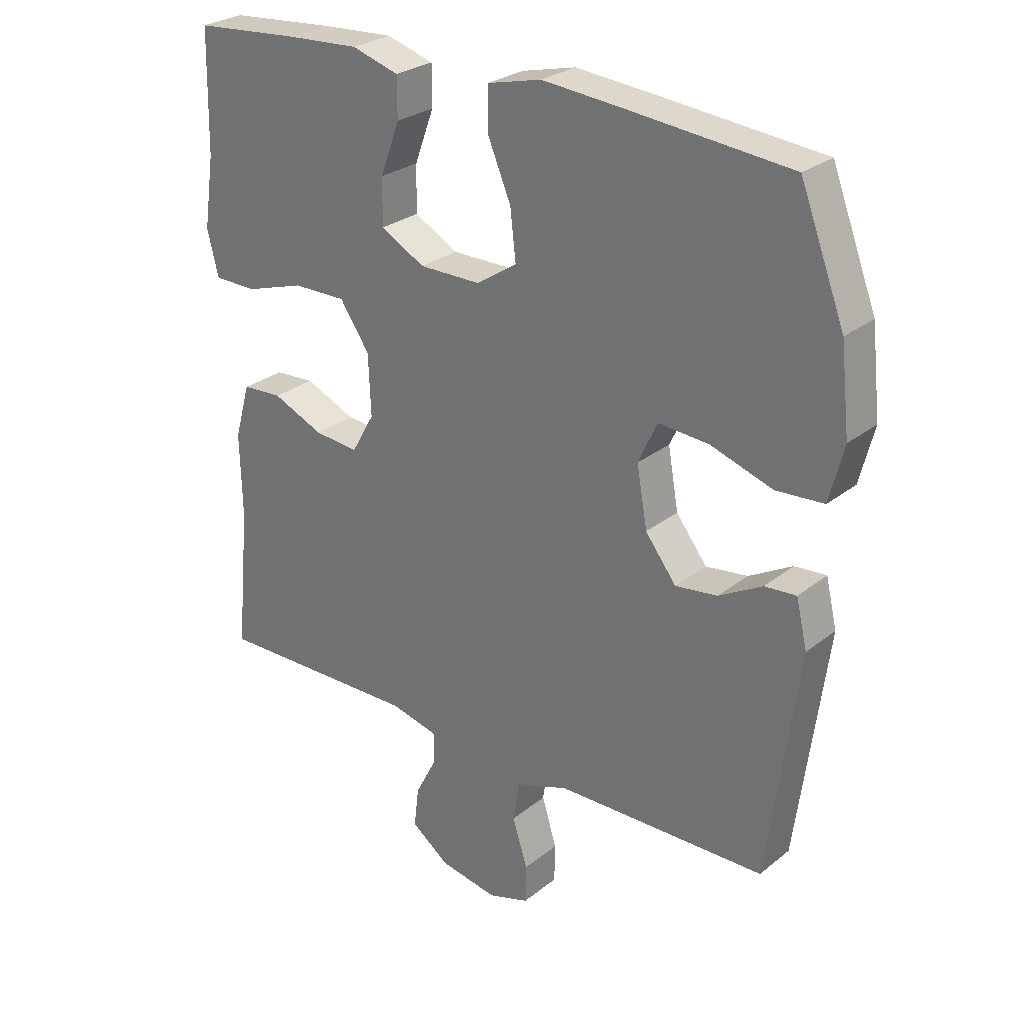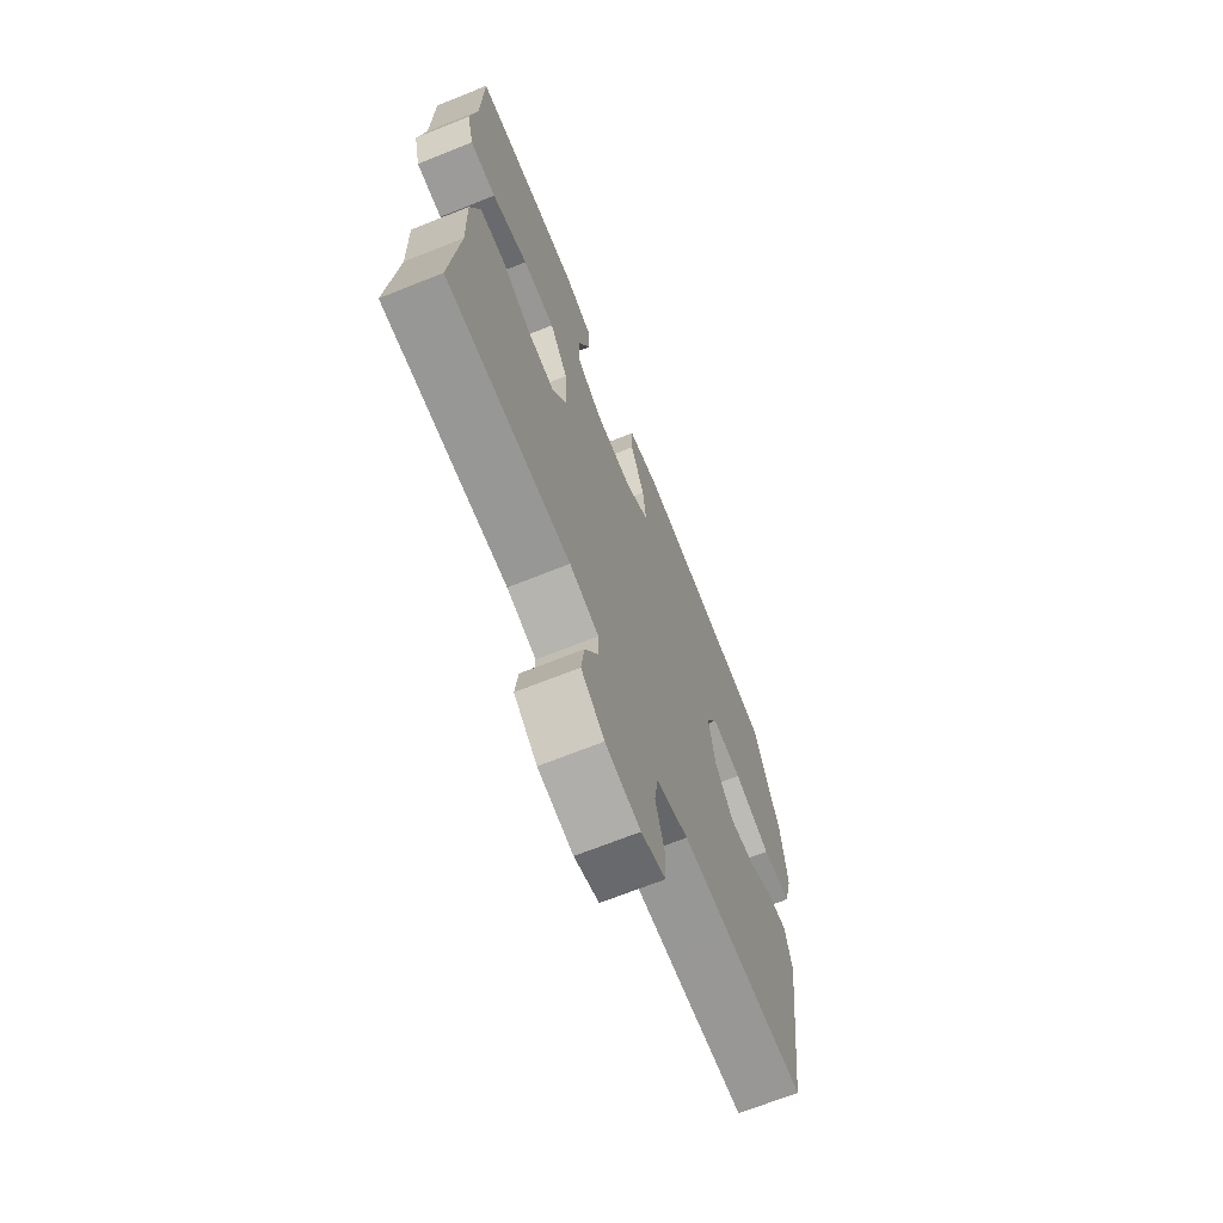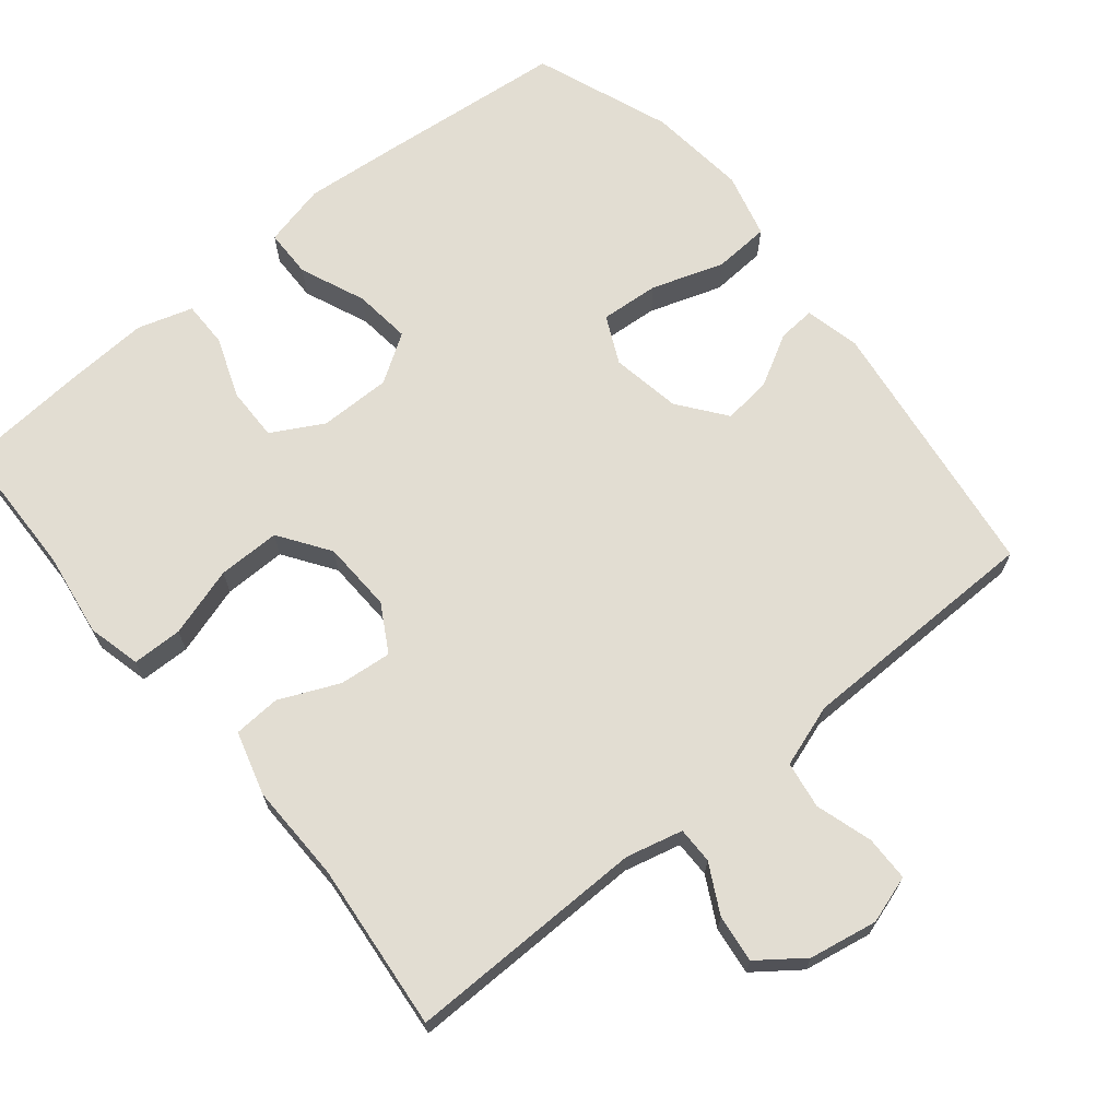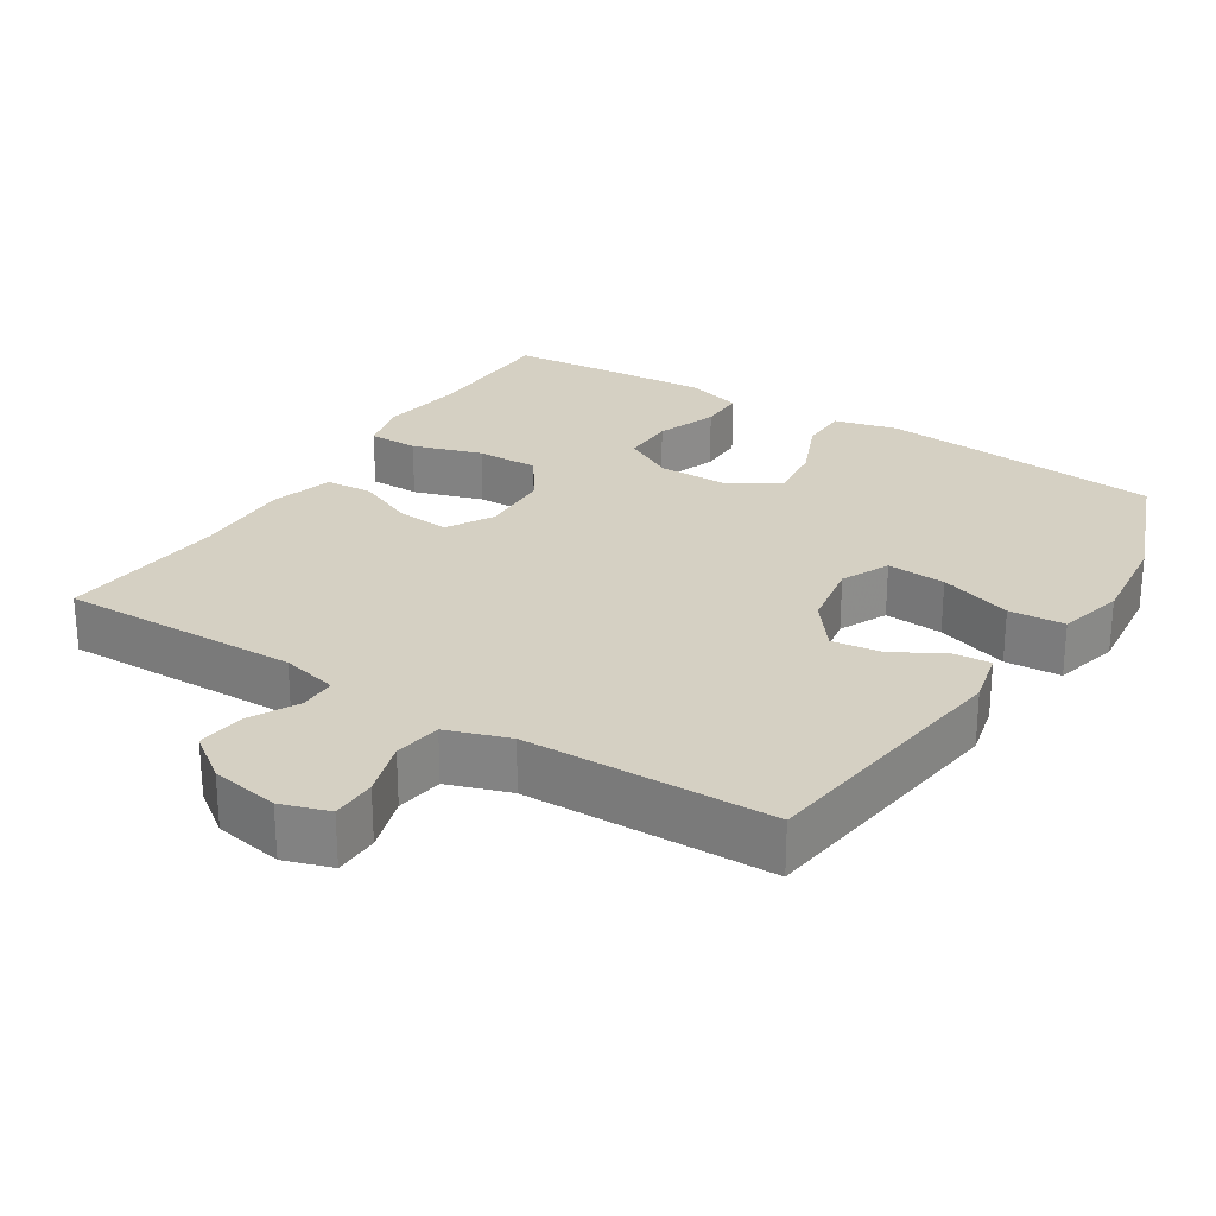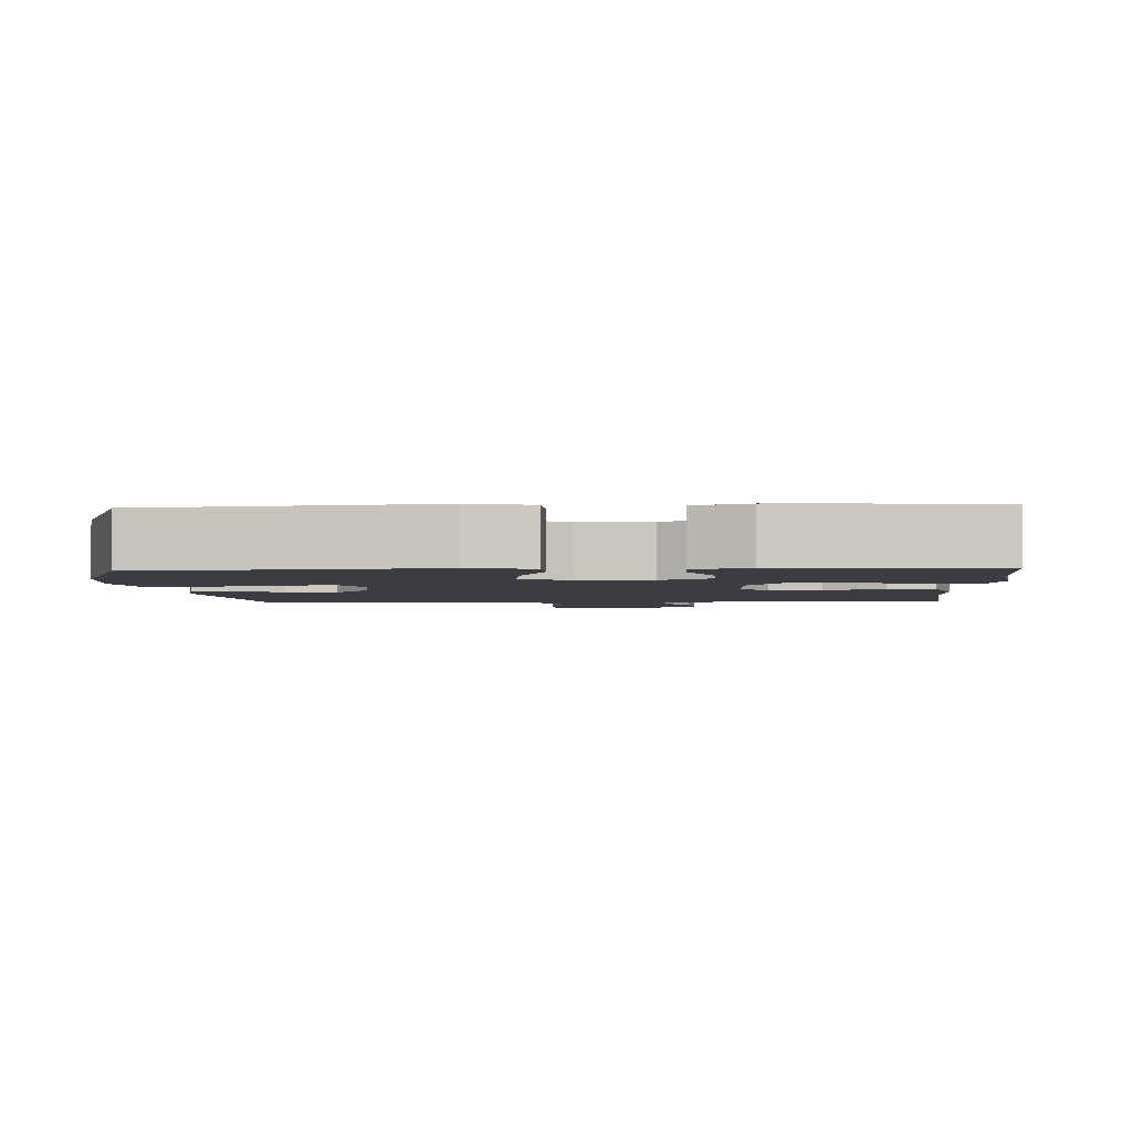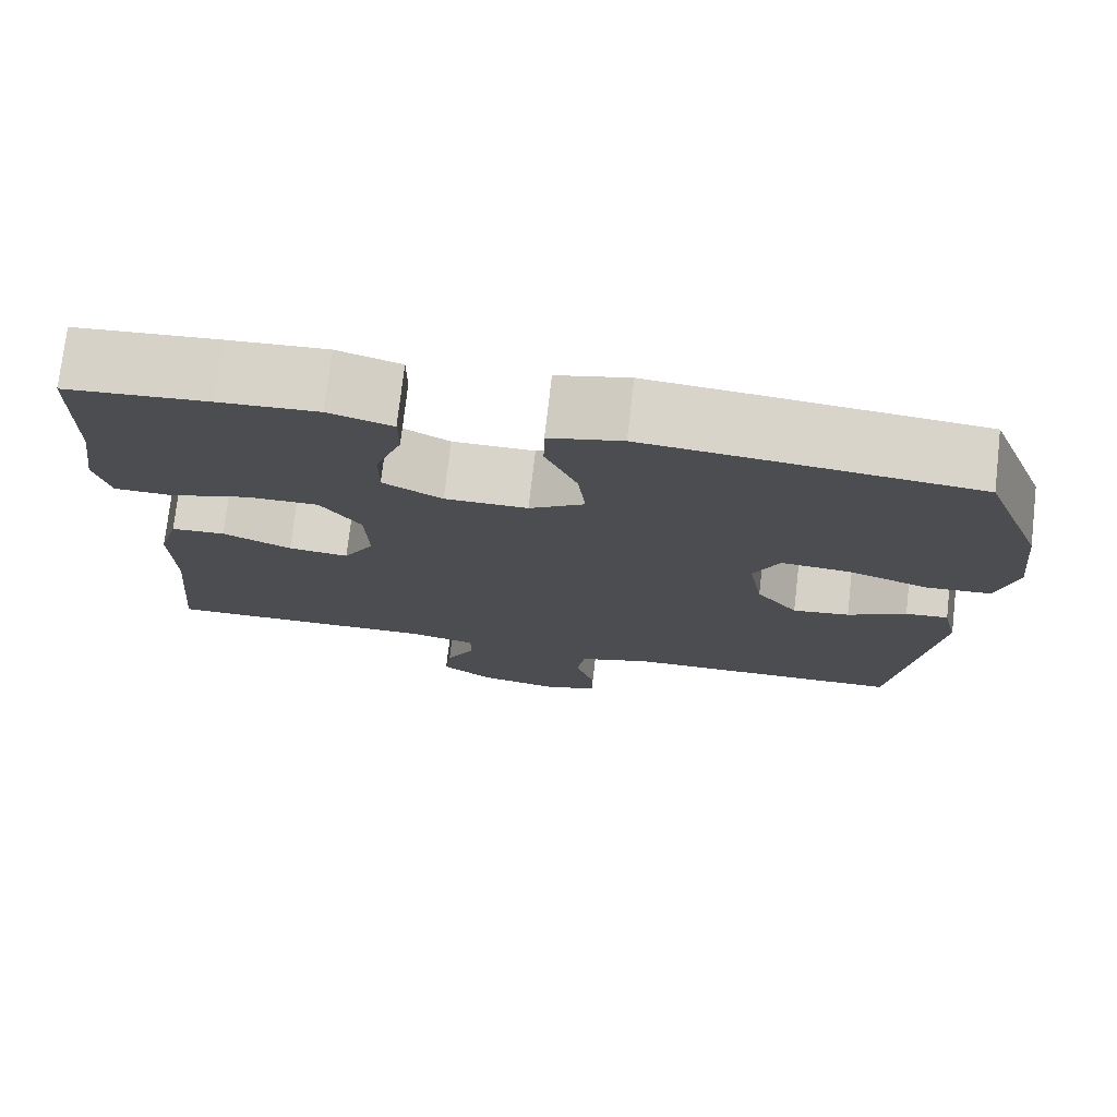
<metadata>
{"format":"obj","ext":"obj","renderer":"f3d","projection":"perspective","resolution":1024,"background":"white","views":[{"elev":27.1,"azim":-140.5,"up":"+Z"},{"elev":-68.9,"azim":111.8,"up":"+Z"},{"elev":68.2,"azim":140.8,"up":"+Y"},{"elev":26.1,"azim":-147.8,"up":"+Y"},{"elev":-2.9,"azim":3.5,"up":"+Y"},{"elev":75.3,"azim":-173.4,"up":"+Z"}]}
</metadata>
<code>
v -0.5 0.07 -0.5
v -0.549 0.07 -0.131
v -0.531 0.07 -0.055
v -0.48 0.07 -0.059
v -0.41 0.07 -0.098
v -0.342 0.07 -0.107
v -0.292 0.07 -0.042
v -0.275 0.07 0.054
v -0.306 0.07 0.12
v -0.387 0.07 0.114
v -0.487 0.07 0.081
v -0.564 0.07 0.086
v -0.587 0.07 0.176
v -0.572 0.07 0.312
v -0.5 0.07 0.5
v -0.244 0.07 0.525
v -0.109 0.07 0.537
v -0.022 0.07 0.516
v -0.021 0.07 0.449
v -0.059 0.07 0.359
v -0.068 0.07 0.28
v -0.002 0.07 0.237
v 0.097 0.07 0.237
v 0.168 0.07 0.276
v 0.167 0.07 0.35
v 0.136 0.07 0.434
v 0.136 0.07 0.498
v 0.212 0.07 0.521
v 0.33 0.07 0.514
v 0.5 0.07 0.5
v 0.504 0.07 0.308
v 0.521 0.07 0.192
v 0.503 0.07 0.119
v 0.434 0.07 0.118
v 0.338 0.07 0.148
v 0.252 0.07 0.149
v 0.204 0.07 0.079
v 0.2 0.07 -0.019
v 0.237 0.07 -0.084
v 0.309 0.07 -0.077
v 0.391 0.07 -0.041
v 0.456 0.07 -0.045
v 0.481 0.07 -0.133
v 0.478 0.07 -0.269
v 0.5 0.07 -0.5
v 0.169 0.07 -0.495
v 0.091 0.07 -0.514
v 0.091 0.07 -0.564
v 0.126 0.07 -0.631
v 0.134 0.07 -0.697
v 0.072 0.07 -0.743
v -0.022 0.07 -0.76
v -0.088 0.07 -0.739
v -0.089 0.07 -0.677
v -0.065 0.07 -0.599
v -0.075 0.07 -0.534
v -0.161 0.07 -0.505
v -0.29 0.07 -0.503
v -0.5 0 -0.5
v -0.549 0 -0.131
v -0.531 0 -0.055
v -0.48 0 -0.059
v -0.41 0 -0.098
v -0.342 0 -0.107
v -0.292 0 -0.042
v -0.275 0 0.054
v -0.306 0 0.12
v -0.387 0 0.114
v -0.487 0 0.081
v -0.564 0 0.086
v -0.587 0 0.176
v -0.572 0 0.312
v -0.5 0 0.5
v -0.244 0 0.525
v -0.109 0 0.537
v -0.022 0 0.516
v -0.021 0 0.449
v -0.059 0 0.359
v -0.068 0 0.28
v -0.002 0 0.237
v 0.097 0 0.237
v 0.168 0 0.276
v 0.167 0 0.35
v 0.136 0 0.434
v 0.136 0 0.498
v 0.212 0 0.521
v 0.33 0 0.514
v 0.5 0 0.5
v 0.504 0 0.308
v 0.521 0 0.192
v 0.503 0 0.119
v 0.434 0 0.118
v 0.338 0 0.148
v 0.252 0 0.149
v 0.204 0 0.079
v 0.2 0 -0.019
v 0.237 0 -0.084
v 0.309 0 -0.077
v 0.391 0 -0.041
v 0.456 0 -0.045
v 0.481 0 -0.133
v 0.478 0 -0.269
v 0.5 0 -0.5
v 0.169 0 -0.495
v 0.091 0 -0.514
v 0.091 0 -0.564
v 0.126 0 -0.631
v 0.134 0 -0.697
v 0.072 0 -0.743
v -0.022 0 -0.76
v -0.088 0 -0.739
v -0.089 0 -0.677
v -0.065 0 -0.599
v -0.075 0 -0.534
v -0.161 0 -0.505
v -0.29 0 -0.503
f 53 54 55
f 52 53 55
f 51 52 55
f 50 51 55
f 49 50 55
f 48 49 55
f 47 48 55 56
f 46 47 56 57
f 44 45 46
f 46 57 58
f 44 46 58
f 43 44 58
f 42 43 58
f 41 42 58
f 40 41 58
f 33 34 35
f 32 33 35
f 31 32 35
f 31 35 36
f 30 31 36
f 29 30 36
f 28 29 36
f 27 28 36
f 26 27 36
f 25 26 36
f 24 25 36 37
f 18 19 20
f 17 18 20
f 16 17 20
f 15 16 20
f 14 15 20
f 13 14 20
f 12 13 20
f 11 12 20
f 10 11 20
f 9 10 20 21
f 8 9 21 22
f 3 4 5
f 2 3 5
f 1 2 5
f 58 1 5
f 58 5 6
f 39 40 58
f 58 6 7
f 39 58 7
f 38 39 7
f 37 38 7
f 24 37 7
f 23 24 7
f 7 8 22 23
f 113 112 111
f 113 111 110
f 113 110 109
f 113 109 108
f 113 108 107
f 113 107 106
f 114 113 106 105
f 115 114 105 104
f 104 103 102
f 116 115 104
f 116 104 102
f 116 102 101
f 116 101 100
f 116 100 99
f 116 99 98
f 93 92 91
f 93 91 90
f 93 90 89
f 94 93 89
f 94 89 88
f 94 88 87
f 94 87 86
f 94 86 85
f 94 85 84
f 94 84 83
f 95 94 83 82
f 78 77 76
f 78 76 75
f 78 75 74
f 78 74 73
f 78 73 72
f 78 72 71
f 78 71 70
f 78 70 69
f 78 69 68
f 79 78 68 67
f 80 79 67 66
f 63 62 61
f 63 61 60
f 63 60 59
f 63 59 116
f 64 63 116
f 116 98 97
f 65 64 116
f 65 116 97
f 65 97 96
f 65 96 95
f 65 95 82
f 65 82 81
f 81 80 66 65
f 1 59 60 2
f 2 60 61 3
f 3 61 62 4
f 4 62 63 5
f 5 63 64 6
f 6 64 65 7
f 7 65 66 8
f 8 66 67 9
f 9 67 68 10
f 10 68 69 11
f 11 69 70 12
f 12 70 71 13
f 13 71 72 14
f 14 72 73 15
f 15 73 74 16
f 16 74 75 17
f 17 75 76 18
f 18 76 77 19
f 19 77 78 20
f 20 78 79 21
f 21 79 80 22
f 22 80 81 23
f 23 81 82 24
f 24 82 83 25
f 25 83 84 26
f 26 84 85 27
f 27 85 86 28
f 28 86 87 29
f 29 87 88 30
f 30 88 89 31
f 31 89 90 32
f 32 90 91 33
f 33 91 92 34
f 34 92 93 35
f 35 93 94 36
f 36 94 95 37
f 37 95 96 38
f 38 96 97 39
f 39 97 98 40
f 40 98 99 41
f 41 99 100 42
f 42 100 101 43
f 43 101 102 44
f 44 102 103 45
f 45 103 104 46
f 46 104 105 47
f 47 105 106 48
f 48 106 107 49
f 49 107 108 50
f 50 108 109 51
f 51 109 110 52
f 52 110 111 53
f 53 111 112 54
f 54 112 113 55
f 55 113 114 56
f 56 114 115 57
f 57 115 116 58
f 58 116 59 1

</code>
